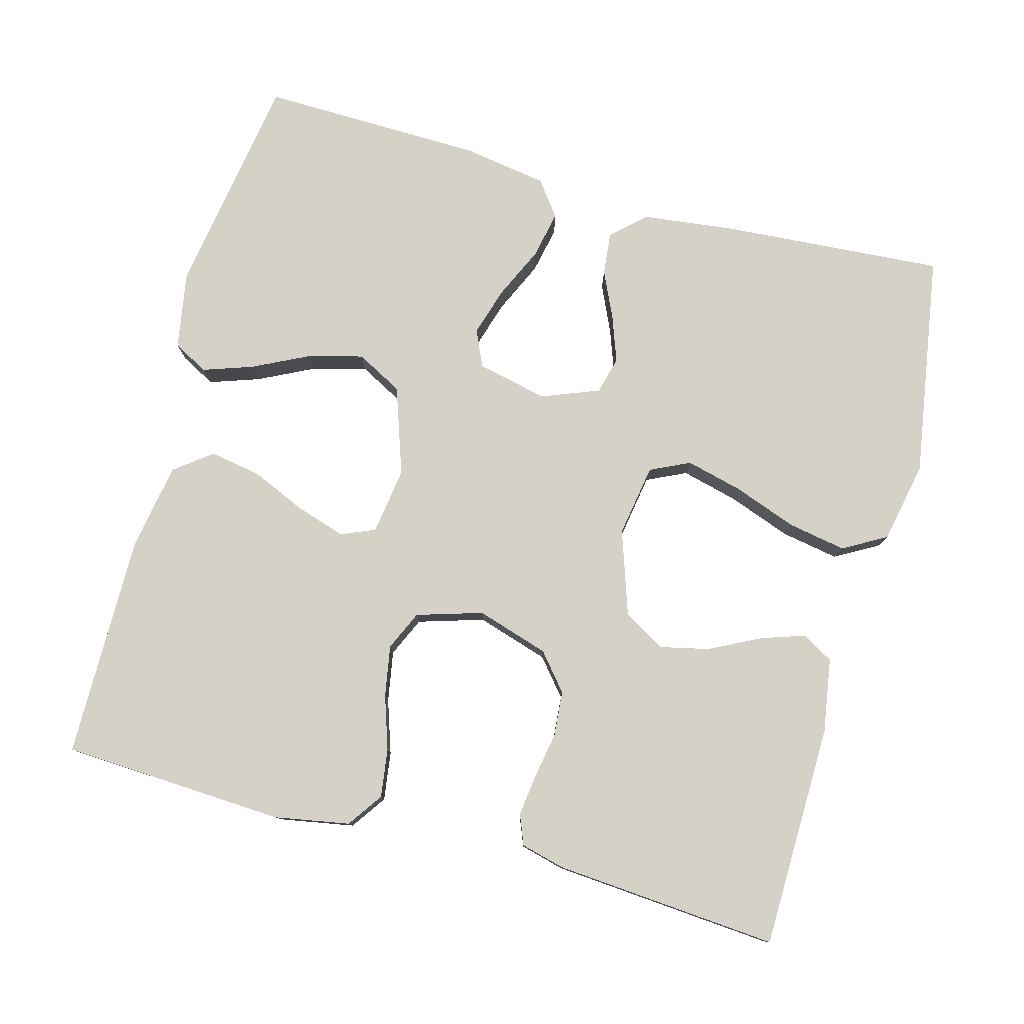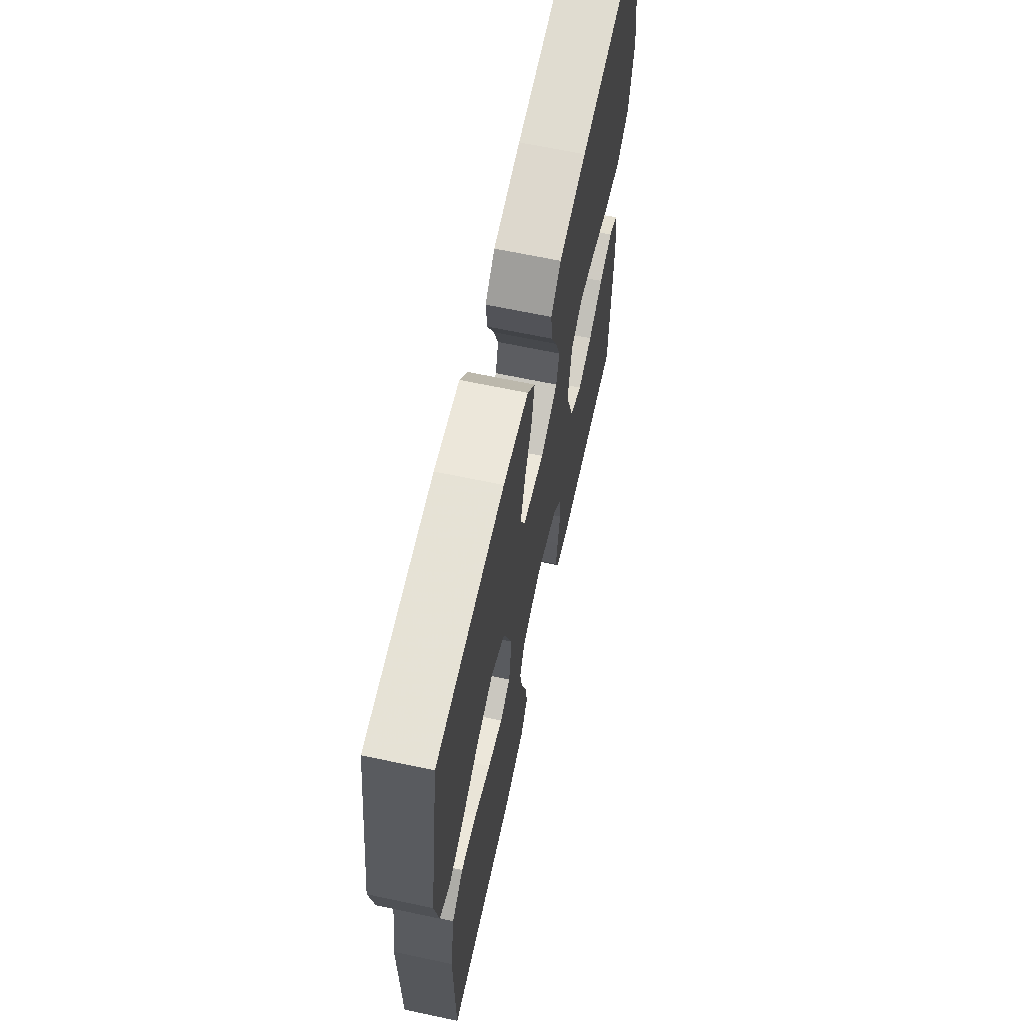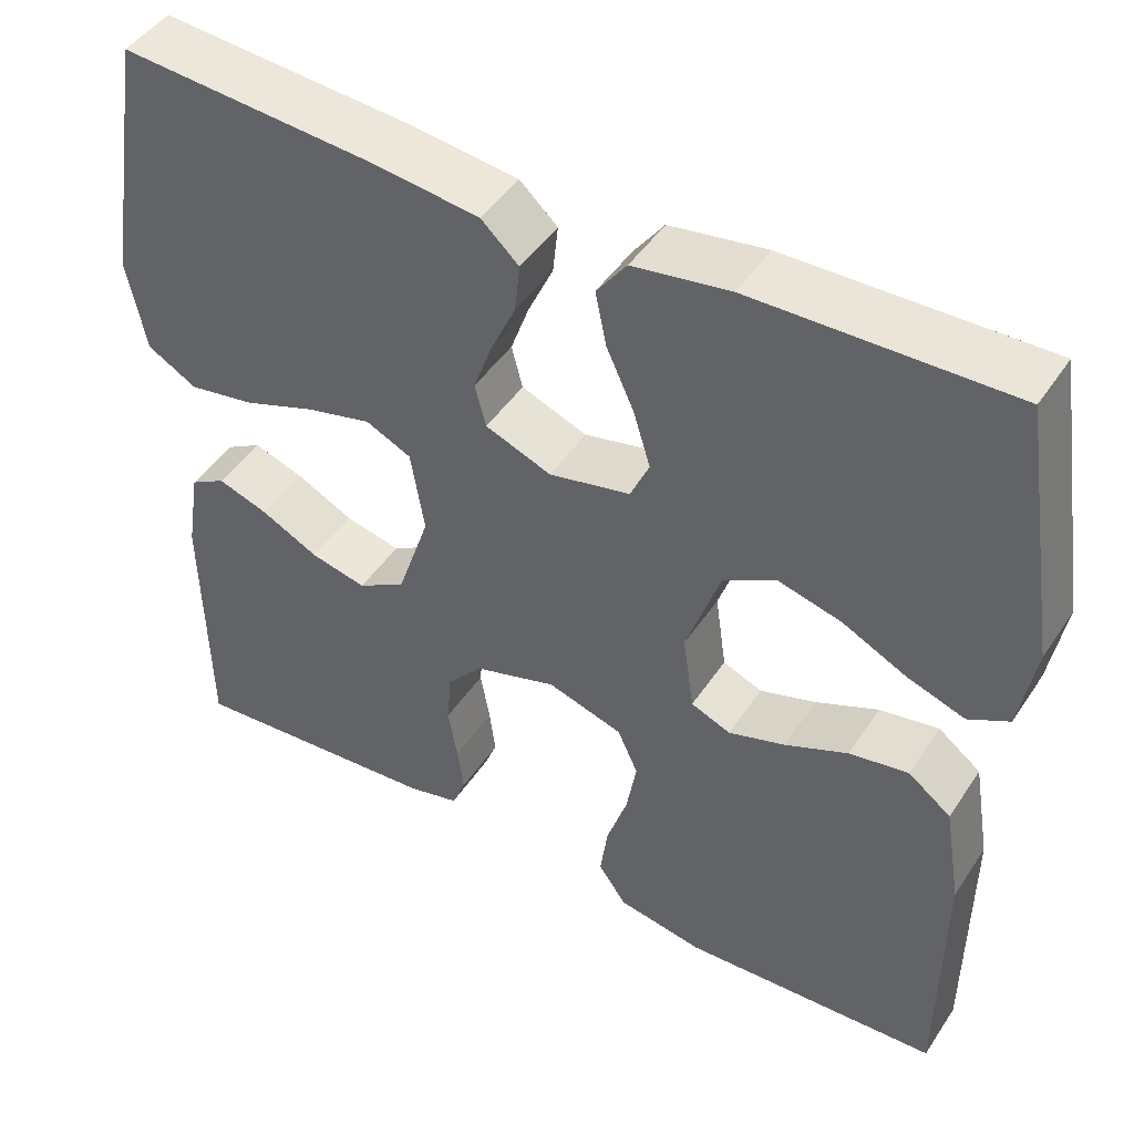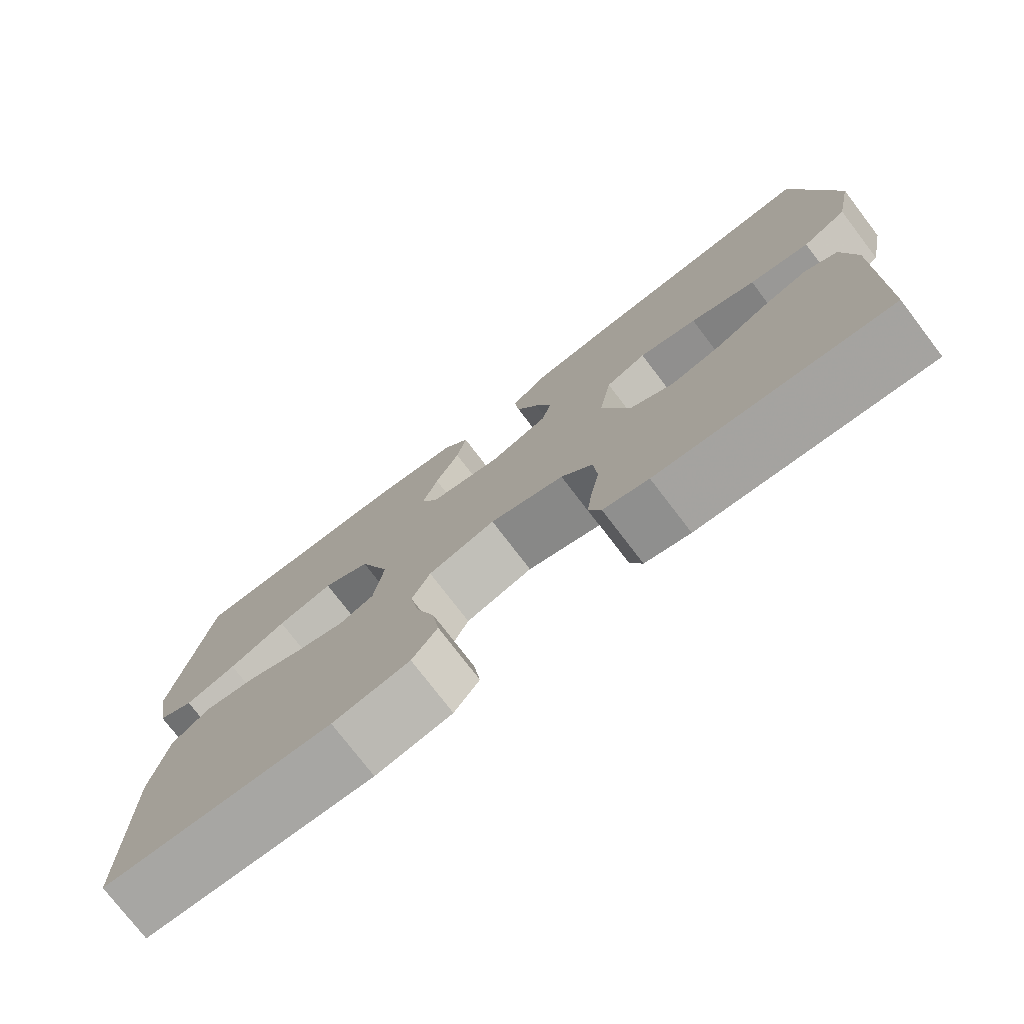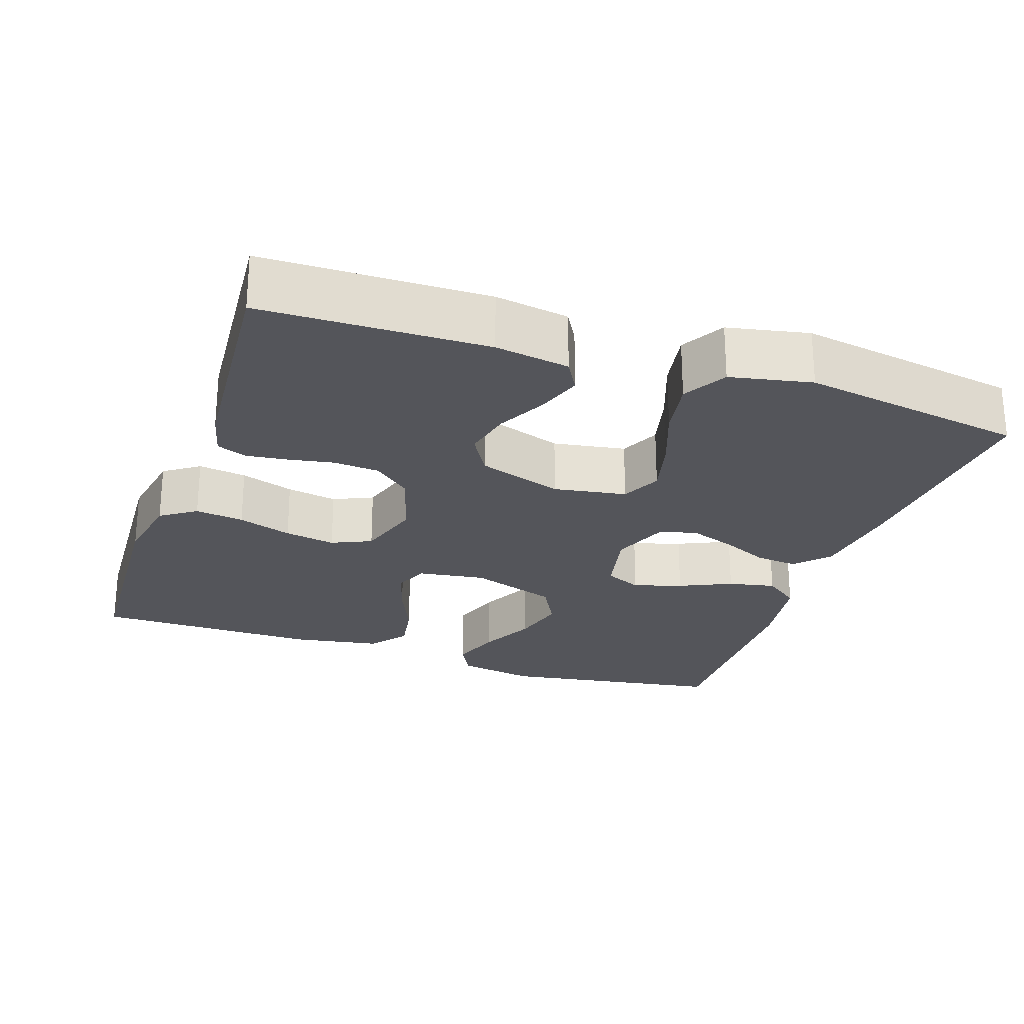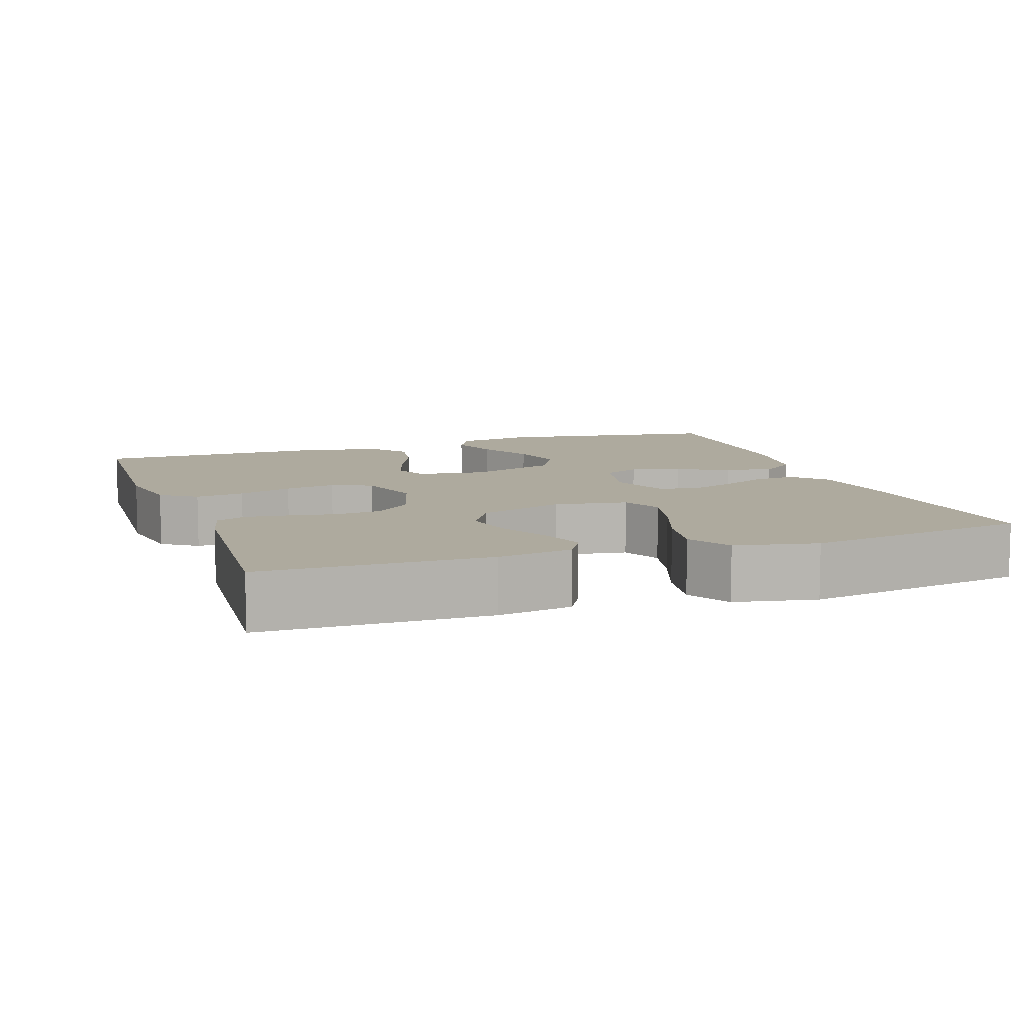
<metadata>
{"format":"obj","ext":"obj","renderer":"f3d","projection":"perspective","resolution":1024,"background":"white","views":[{"elev":79.0,"azim":-164.8,"up":"+Y"},{"elev":65.1,"azim":102.1,"up":"+Z"},{"elev":46.1,"azim":31.7,"up":"+Z"},{"elev":-76.3,"azim":-142.6,"up":"+Z"},{"elev":-25.0,"azim":-108.8,"up":"+Y"},{"elev":9.3,"azim":-109.2,"up":"+Y"}]}
</metadata>
<code>
v 0.5 0.07 -0.5
v 0.2 0.07 -0.515
v 0.1 0.07 -0.497
v 0.067 0.07 -0.45
v 0.076 0.07 -0.385
v 0.1 0.07 -0.313
v 0.112 0.07 -0.245
v 0.088 0.07 -0.192
v 0 0.07 -0.165
v -0.097 0.07 -0.195
v -0.138 0.07 -0.244
v -0.143 0.07 -0.305
v -0.132 0.07 -0.367
v -0.125 0.07 -0.422
v -0.141 0.07 -0.462
v -0.2 0.07 -0.477
v -0.5 0.07 -0.5
v -0.505 0.07 -0.2
v -0.489 0.07 -0.101
v -0.447 0.07 -0.077
v -0.388 0.07 -0.097
v -0.321 0.07 -0.131
v -0.255 0.07 -0.146
v -0.199 0.07 -0.113
v -0.161 0.07 0
v -0.177 0.07 0.097
v -0.23 0.07 0.122
v -0.306 0.07 0.103
v -0.391 0.07 0.072
v -0.469 0.07 0.058
v -0.527 0.07 0.091
v -0.549 0.07 0.2
v -0.5 0.07 0.5
v -0.2 0.07 0.478
v -0.077 0.07 0.463
v -0.033 0.07 0.422
v -0.039 0.07 0.365
v -0.068 0.07 0.302
v -0.09 0.07 0.241
v -0.077 0.07 0.191
v 0 0.07 0.161
v 0.095 0.07 0.182
v 0.117 0.07 0.231
v 0.097 0.07 0.296
v 0.065 0.07 0.366
v 0.052 0.07 0.429
v 0.087 0.07 0.476
v 0.2 0.07 0.494
v 0.5 0.07 0.5
v 0.547 0.07 0.2
v 0.529 0.07 0.096
v 0.482 0.07 0.071
v 0.415 0.07 0.094
v 0.34 0.07 0.131
v 0.267 0.07 0.15
v 0.205 0.07 0.117
v 0.165 0.07 0
v 0.178 0.07 -0.09
v 0.224 0.07 -0.109
v 0.29 0.07 -0.088
v 0.363 0.07 -0.056
v 0.432 0.07 -0.044
v 0.482 0.07 -0.082
v 0.502 0.07 -0.2
v 0.5 0 -0.5
v 0.2 0 -0.515
v 0.1 0 -0.497
v 0.067 0 -0.45
v 0.076 0 -0.385
v 0.1 0 -0.313
v 0.112 0 -0.245
v 0.088 0 -0.192
v 0 0 -0.165
v -0.097 0 -0.195
v -0.138 0 -0.244
v -0.143 0 -0.305
v -0.132 0 -0.367
v -0.125 0 -0.422
v -0.141 0 -0.462
v -0.2 0 -0.477
v -0.5 0 -0.5
v -0.505 0 -0.2
v -0.489 0 -0.101
v -0.447 0 -0.077
v -0.388 0 -0.097
v -0.321 0 -0.131
v -0.255 0 -0.146
v -0.199 0 -0.113
v -0.161 0 0
v -0.177 0 0.097
v -0.23 0 0.122
v -0.306 0 0.103
v -0.391 0 0.072
v -0.469 0 0.058
v -0.527 0 0.091
v -0.549 0 0.2
v -0.5 0 0.5
v -0.2 0 0.478
v -0.077 0 0.463
v -0.033 0 0.422
v -0.039 0 0.365
v -0.068 0 0.302
v -0.09 0 0.241
v -0.077 0 0.191
v 0 0 0.161
v 0.095 0 0.182
v 0.117 0 0.231
v 0.097 0 0.296
v 0.065 0 0.366
v 0.052 0 0.429
v 0.087 0 0.476
v 0.2 0 0.494
v 0.5 0 0.5
v 0.547 0 0.2
v 0.529 0 0.096
v 0.482 0 0.071
v 0.415 0 0.094
v 0.34 0 0.131
v 0.267 0 0.15
v 0.205 0 0.117
v 0.165 0 0
v 0.178 0 -0.09
v 0.224 0 -0.109
v 0.29 0 -0.088
v 0.363 0 -0.056
v 0.432 0 -0.044
v 0.482 0 -0.082
v 0.502 0 -0.2
f 4 5 6
f 3 4 6
f 2 3 6
f 1 2 6
f 64 1 6
f 63 64 6
f 62 63 6
f 61 62 6
f 60 61 6
f 59 60 6 7
f 58 59 7 8
f 57 58 8 9
f 56 57 9 10
f 52 53 54
f 51 52 54
f 50 51 54
f 49 50 54
f 48 49 54
f 47 48 54
f 46 47 54
f 45 46 54
f 44 45 54
f 43 44 54 55
f 42 43 55 56
f 36 37 38
f 35 36 38
f 34 35 38
f 33 34 38
f 32 33 38
f 31 32 38
f 30 31 38
f 29 30 38
f 28 29 38
f 27 28 38 39
f 26 27 39 40
f 20 21 22
f 19 20 22
f 18 19 22
f 17 18 22
f 16 17 22
f 15 16 22
f 14 15 22
f 13 14 22
f 12 13 22
f 11 12 22 23
f 10 11 23 24
f 10 24 25
f 56 10 25
f 42 56 25
f 41 42 25
f 25 26 40 41
f 70 69 68
f 70 68 67
f 70 67 66
f 70 66 65
f 70 65 128
f 70 128 127
f 70 127 126
f 70 126 125
f 70 125 124
f 71 70 124 123
f 72 71 123 122
f 73 72 122 121
f 74 73 121 120
f 118 117 116
f 118 116 115
f 118 115 114
f 118 114 113
f 118 113 112
f 118 112 111
f 118 111 110
f 118 110 109
f 118 109 108
f 119 118 108 107
f 120 119 107 106
f 102 101 100
f 102 100 99
f 102 99 98
f 102 98 97
f 102 97 96
f 102 96 95
f 102 95 94
f 102 94 93
f 102 93 92
f 103 102 92 91
f 104 103 91 90
f 86 85 84
f 86 84 83
f 86 83 82
f 86 82 81
f 86 81 80
f 86 80 79
f 86 79 78
f 86 78 77
f 86 77 76
f 87 86 76 75
f 88 87 75 74
f 89 88 74
f 89 74 120
f 89 120 106
f 89 106 105
f 105 104 90 89
f 1 65 66 2
f 2 66 67 3
f 3 67 68 4
f 4 68 69 5
f 5 69 70 6
f 6 70 71 7
f 7 71 72 8
f 8 72 73 9
f 9 73 74 10
f 10 74 75 11
f 11 75 76 12
f 12 76 77 13
f 13 77 78 14
f 14 78 79 15
f 15 79 80 16
f 16 80 81 17
f 17 81 82 18
f 18 82 83 19
f 19 83 84 20
f 20 84 85 21
f 21 85 86 22
f 22 86 87 23
f 23 87 88 24
f 24 88 89 25
f 25 89 90 26
f 26 90 91 27
f 27 91 92 28
f 28 92 93 29
f 29 93 94 30
f 30 94 95 31
f 31 95 96 32
f 32 96 97 33
f 33 97 98 34
f 34 98 99 35
f 35 99 100 36
f 36 100 101 37
f 37 101 102 38
f 38 102 103 39
f 39 103 104 40
f 40 104 105 41
f 41 105 106 42
f 42 106 107 43
f 43 107 108 44
f 44 108 109 45
f 45 109 110 46
f 46 110 111 47
f 47 111 112 48
f 48 112 113 49
f 49 113 114 50
f 50 114 115 51
f 51 115 116 52
f 52 116 117 53
f 53 117 118 54
f 54 118 119 55
f 55 119 120 56
f 56 120 121 57
f 57 121 122 58
f 58 122 123 59
f 59 123 124 60
f 60 124 125 61
f 61 125 126 62
f 62 126 127 63
f 63 127 128 64
f 64 128 65 1

</code>
